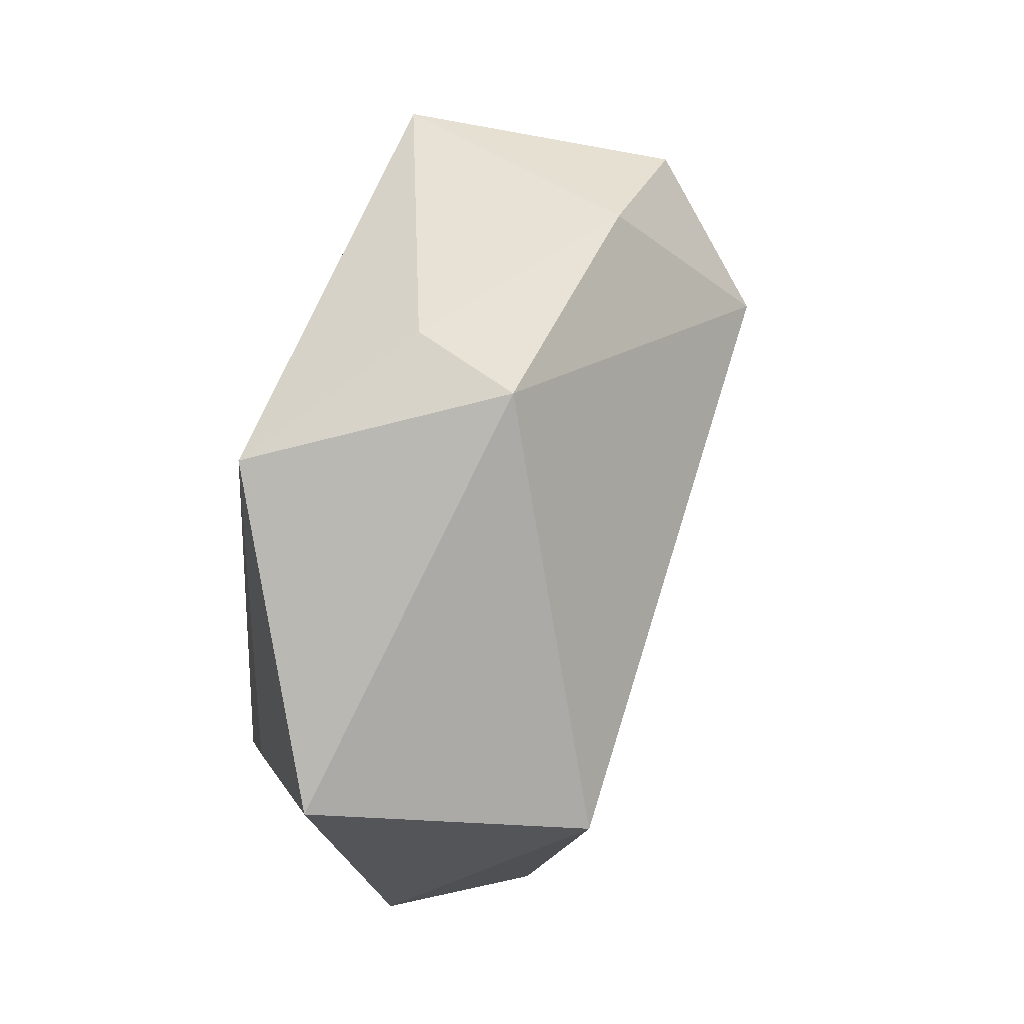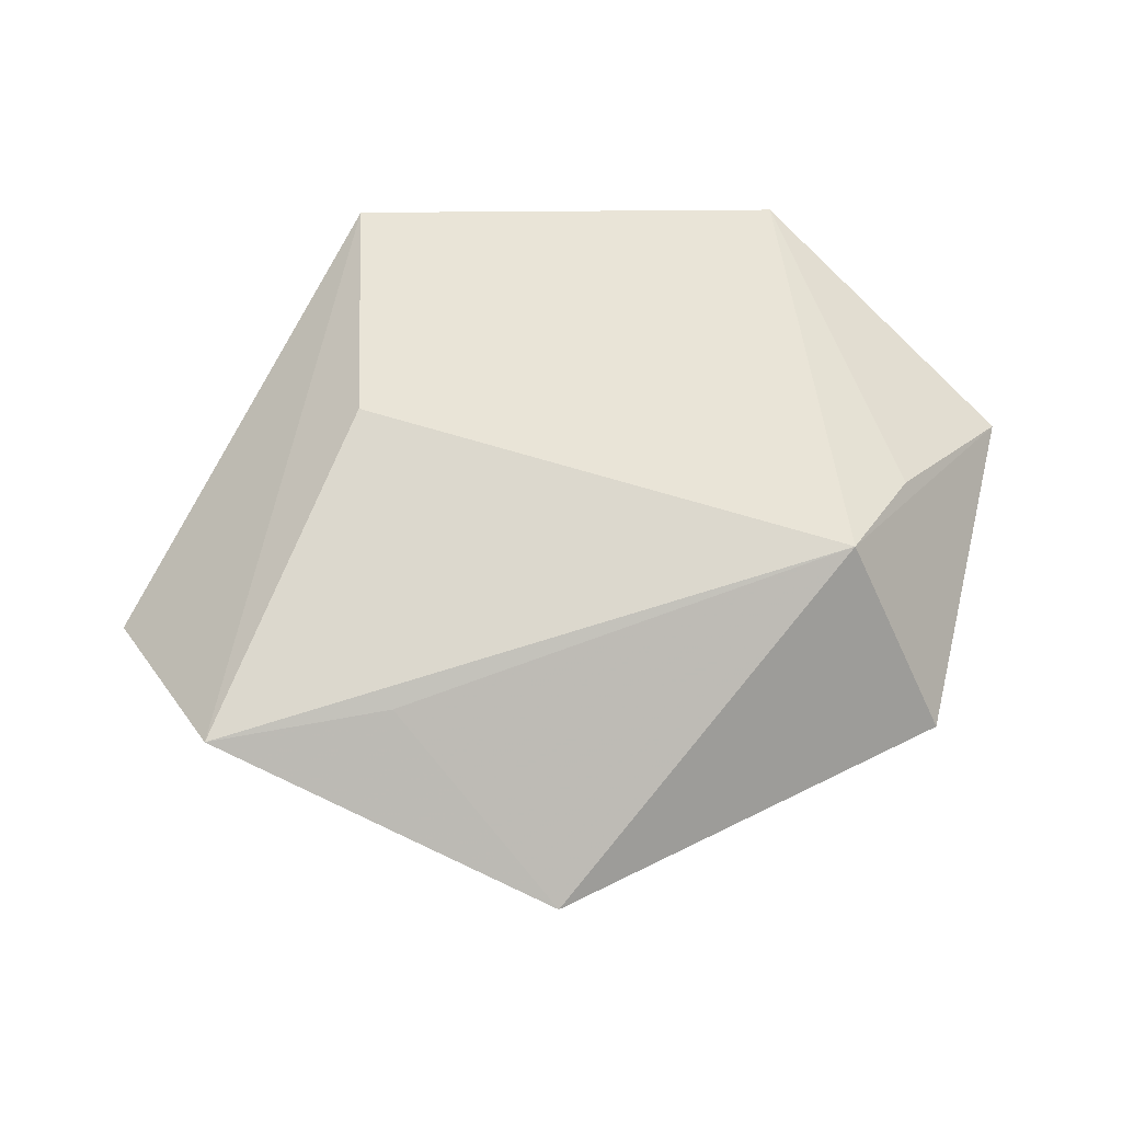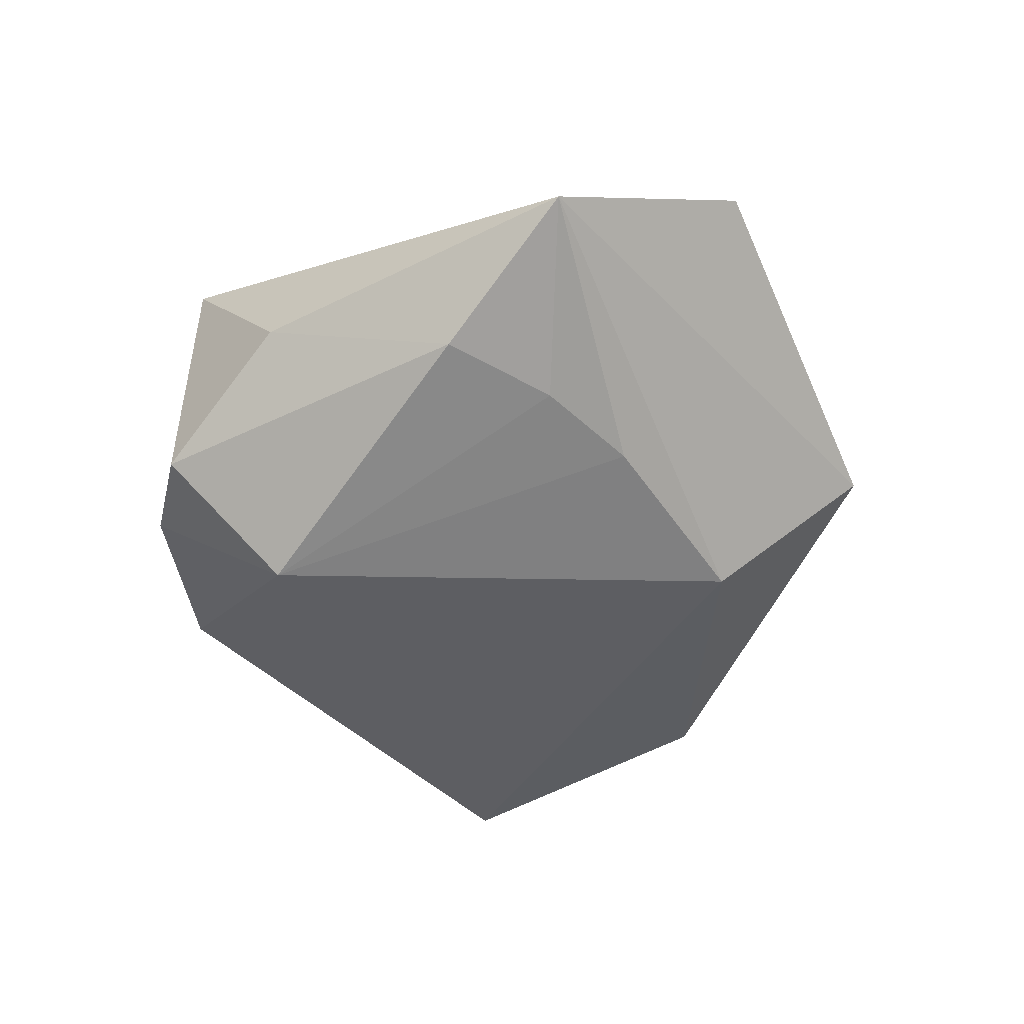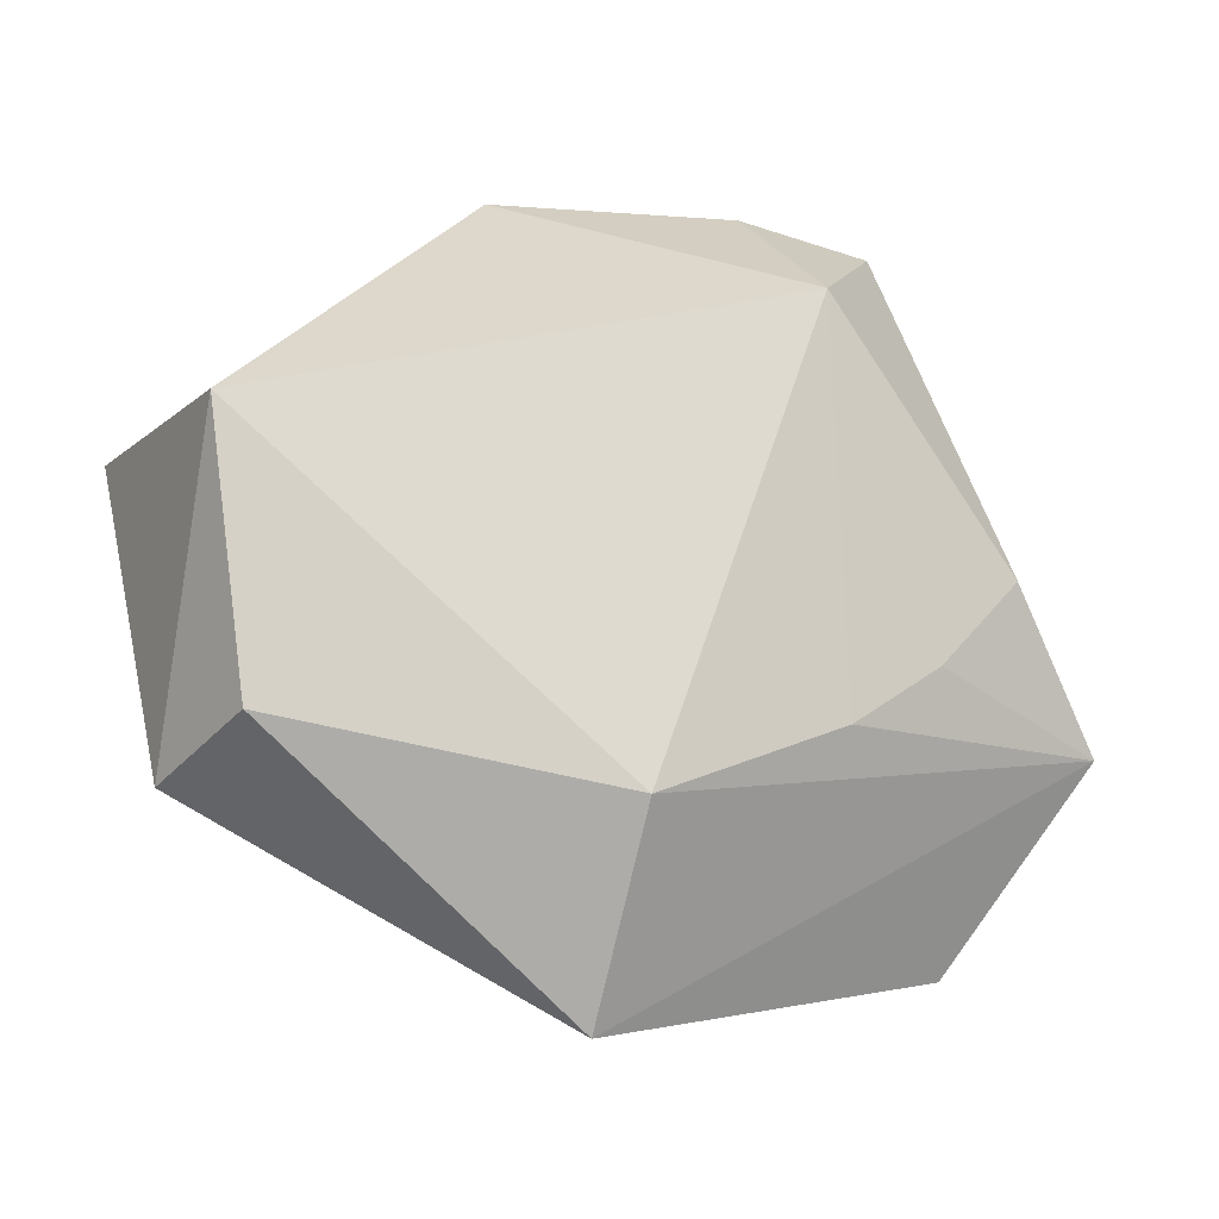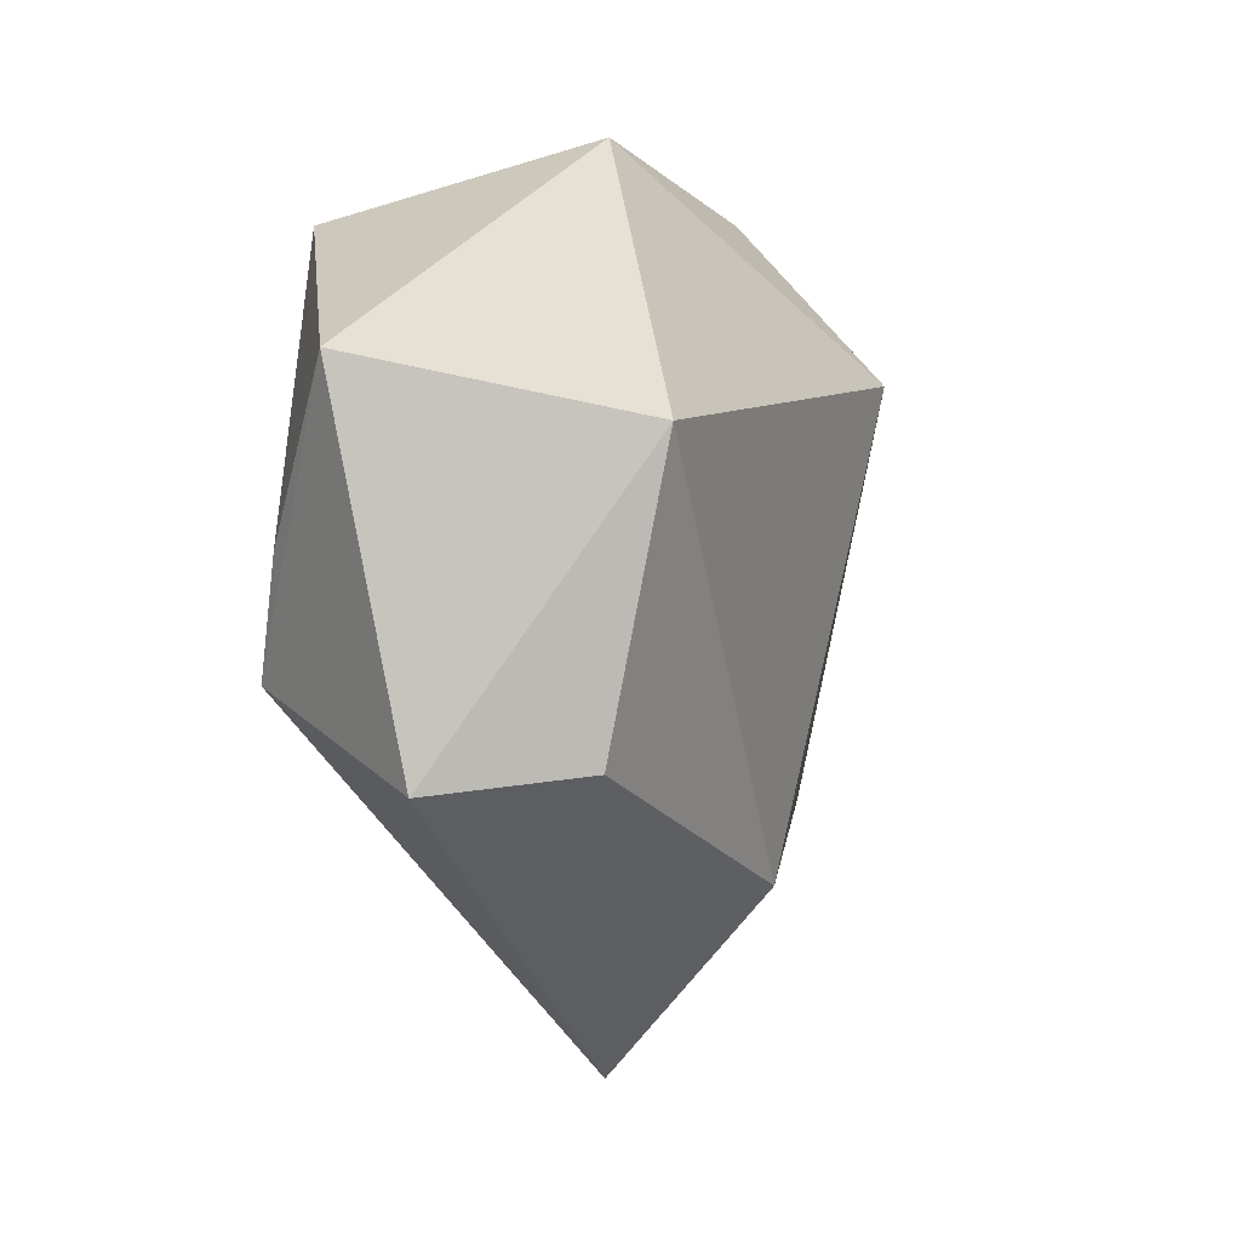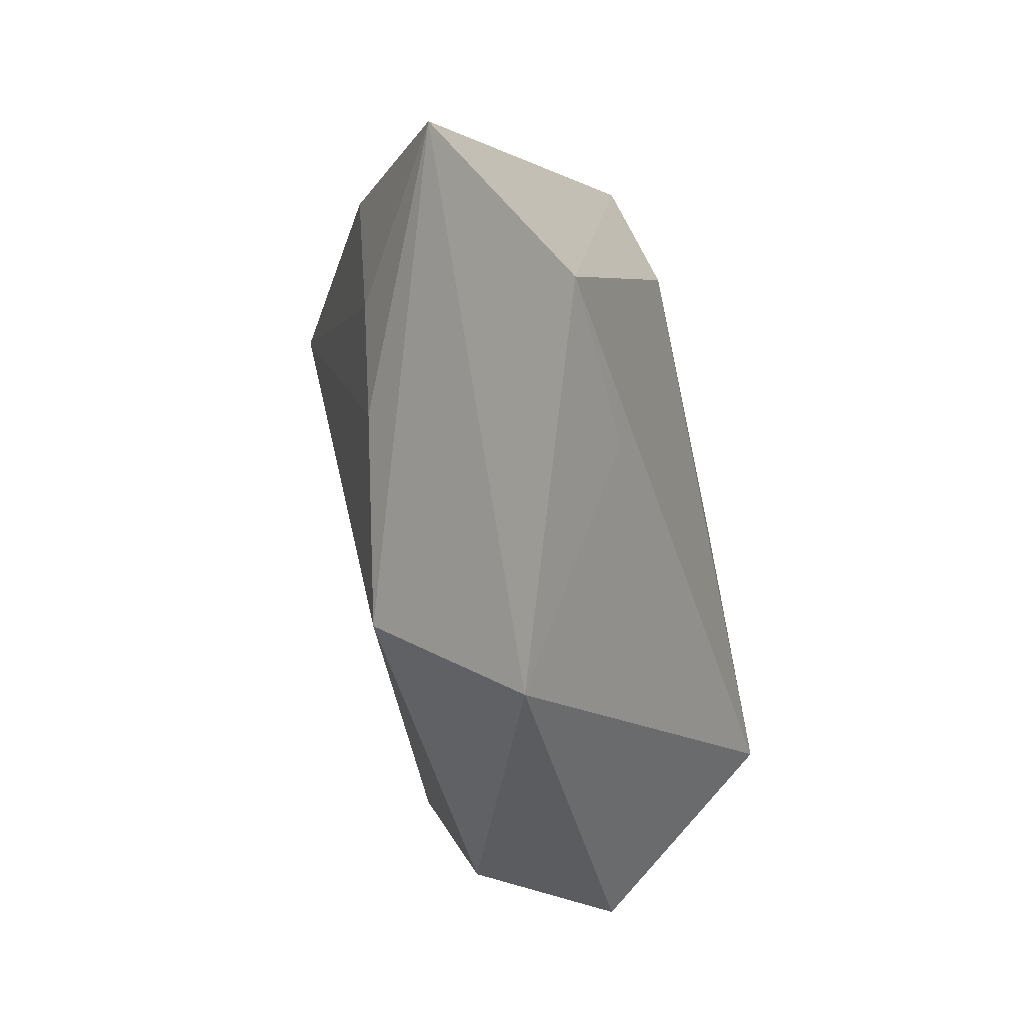
<metadata>
{"format":"obj","ext":"obj","renderer":"f3d","projection":"perspective","resolution":1024,"background":"white","views":[{"elev":57.1,"azim":104.6,"up":"+Y"},{"elev":60.3,"azim":2.2,"up":"+Z"},{"elev":-42.5,"azim":-83.1,"up":"+Z"},{"elev":-27.1,"azim":167.9,"up":"+Y"},{"elev":-9.8,"azim":109.3,"up":"+Y"},{"elev":-66.9,"azim":-78.9,"up":"+Y"}]}
</metadata>
<code>
v -0.002831 -0.03124 -0.01748
v 0.03481 -0.02446 -0.01351
v 0.04929 0.01111 0.006905
v -0.04237 -0.001991 -0.01203
v -0.0277 0.03422 -0.01312
v 0.04172 -0.02665 0.001509
v -0.03983 -0.03668 0.01192
v -0.03343 -0.01279 -0.01275
v -0.02548 0.001952 0.02026
v 0.02151 0.03171 0.02112
v 0.03059 -0.01457 0.0211
v -0.03892 0.02038 -0.003354
v -0.01434 0.03914 -0.01068
v 0.04035 0.004479 -0.02159
v 0.03703 -0.003542 0.01695
v 0.005598 0.03845 0.005977
v 0.01225 0.0406 -0.005881
v -0.02349 -0.02068 -0.01408
v -0.02811 0.03313 0.01638
v -0.05359 -0.01609 -0.001077
v -0.0006556 -0.04957 -0.00094
v -0.01948 -0.03253 0.01318
v -0.01942 0.02178 -0.02513
f 9 7 11
f 19 7 9
f 20 7 19
f 11 7 22
f 13 5 19
f 19 16 13
f 13 16 17
f 13 17 23
f 23 5 13
f 12 20 19
f 19 5 12
f 10 9 11
f 10 16 19
f 10 3 17
f 17 16 10
f 19 9 10
f 17 3 14
f 23 17 14
f 14 1 23
f 2 1 14
f 7 20 21
f 20 1 21
f 21 22 7
f 21 1 2
f 11 22 21
f 11 3 15
f 15 10 11
f 3 10 15
f 6 14 3
f 6 3 11
f 2 14 6
f 11 21 6
f 6 21 2
f 23 8 4
f 4 8 20
f 4 5 23
f 20 12 4
f 4 12 5
f 18 1 20
f 20 8 18
f 23 1 18
f 18 8 23

</code>
